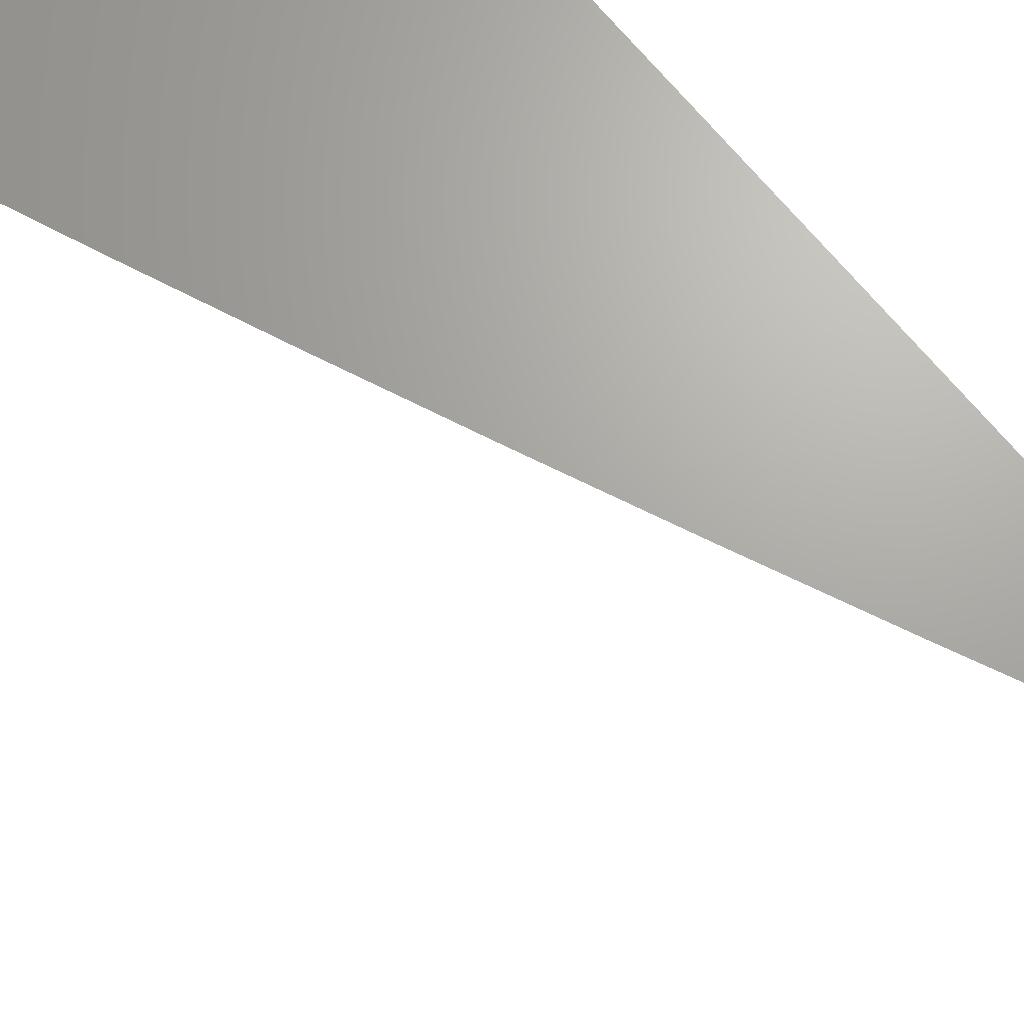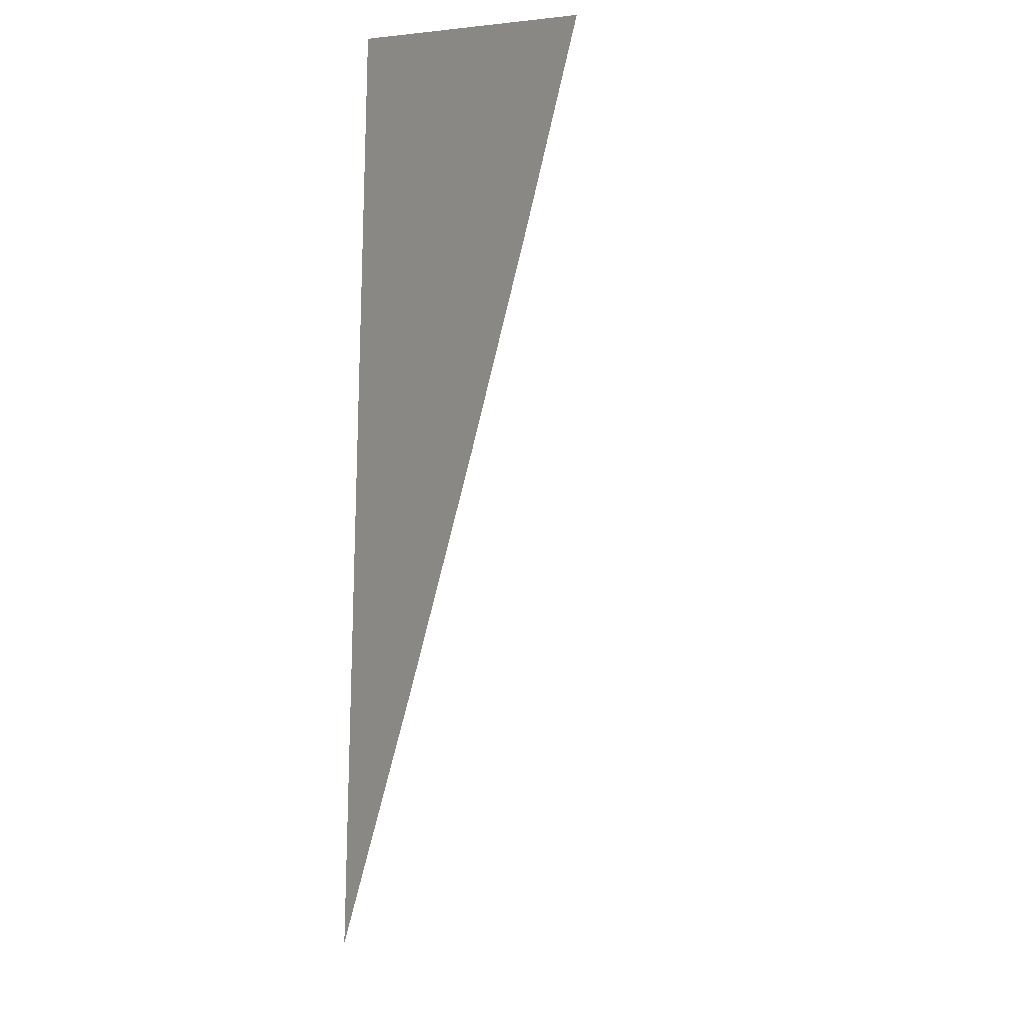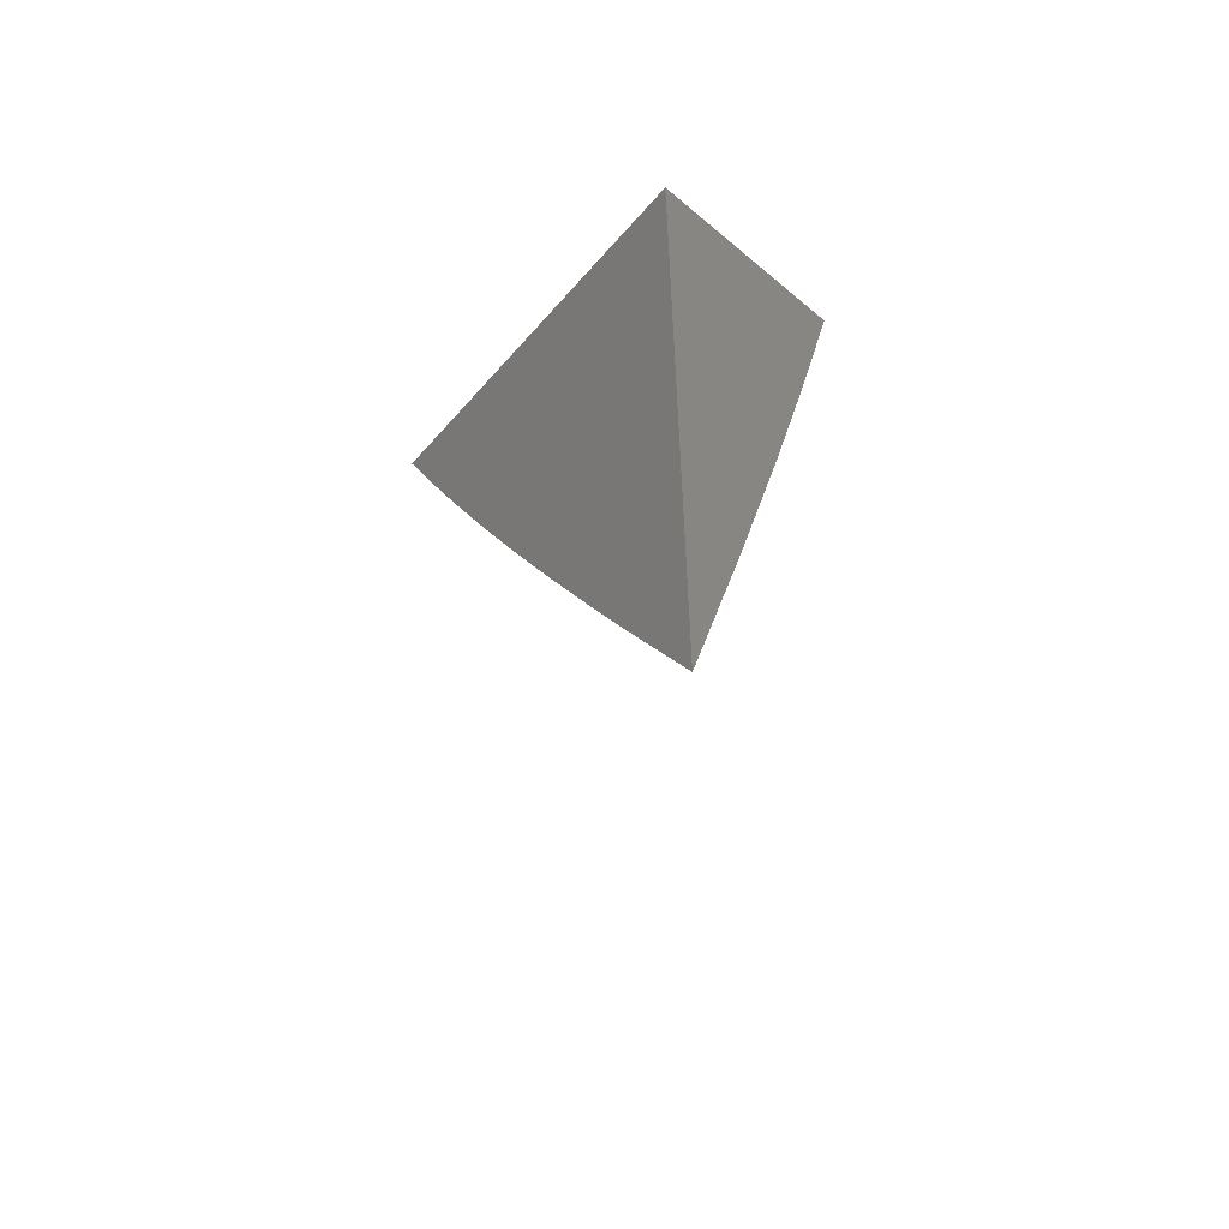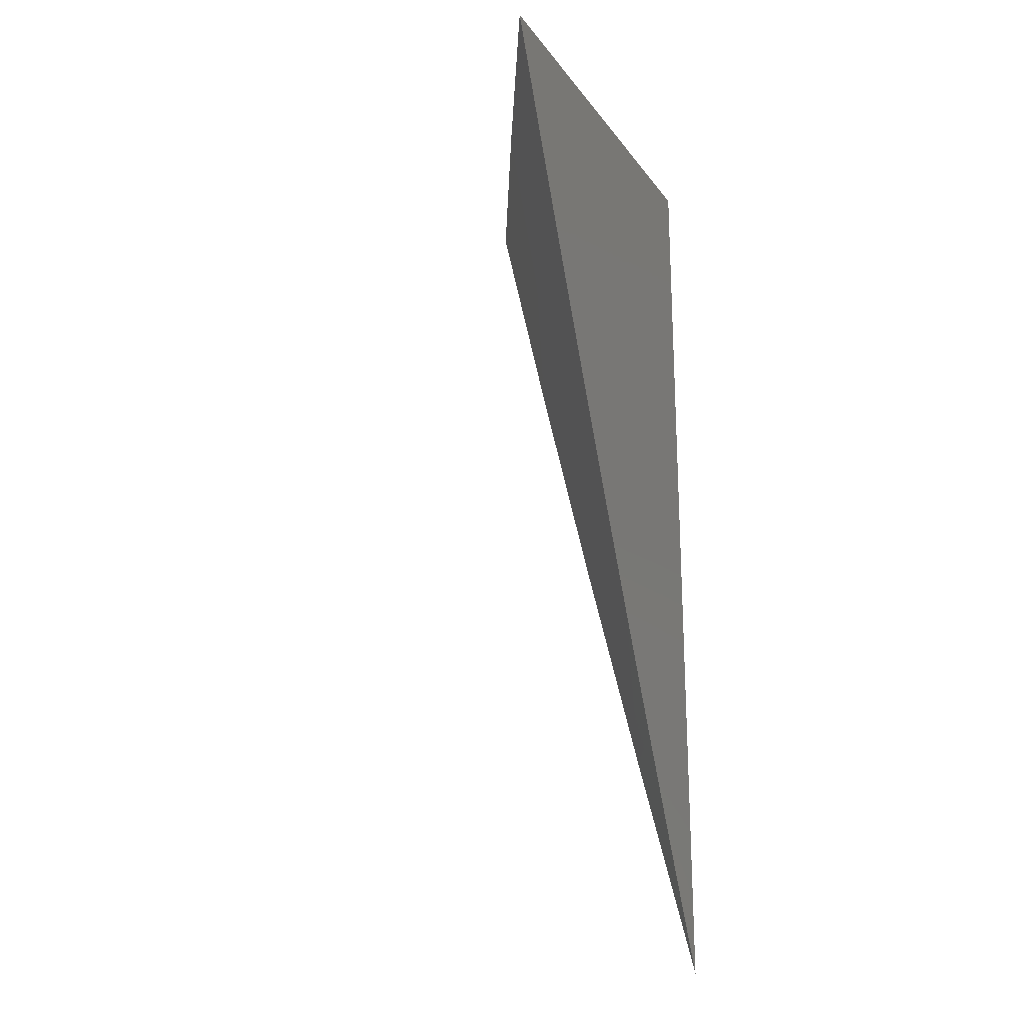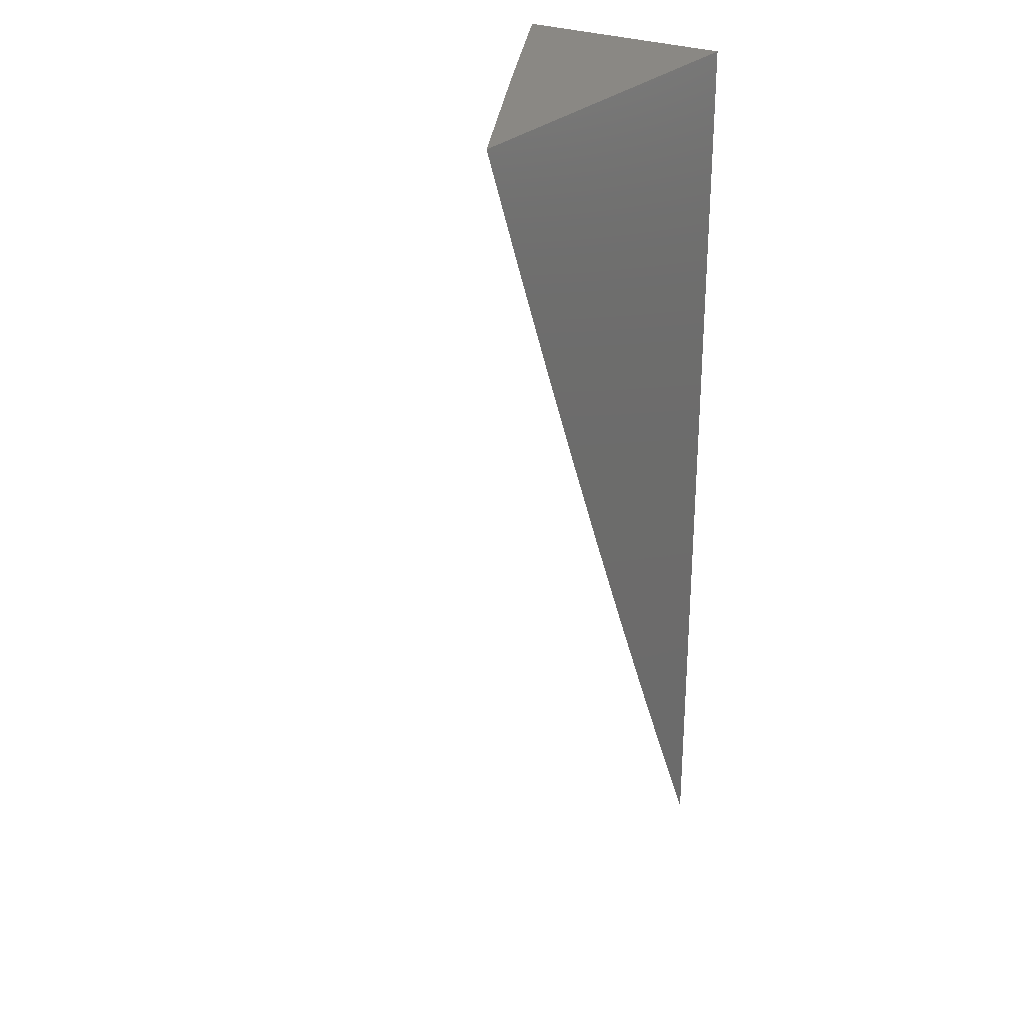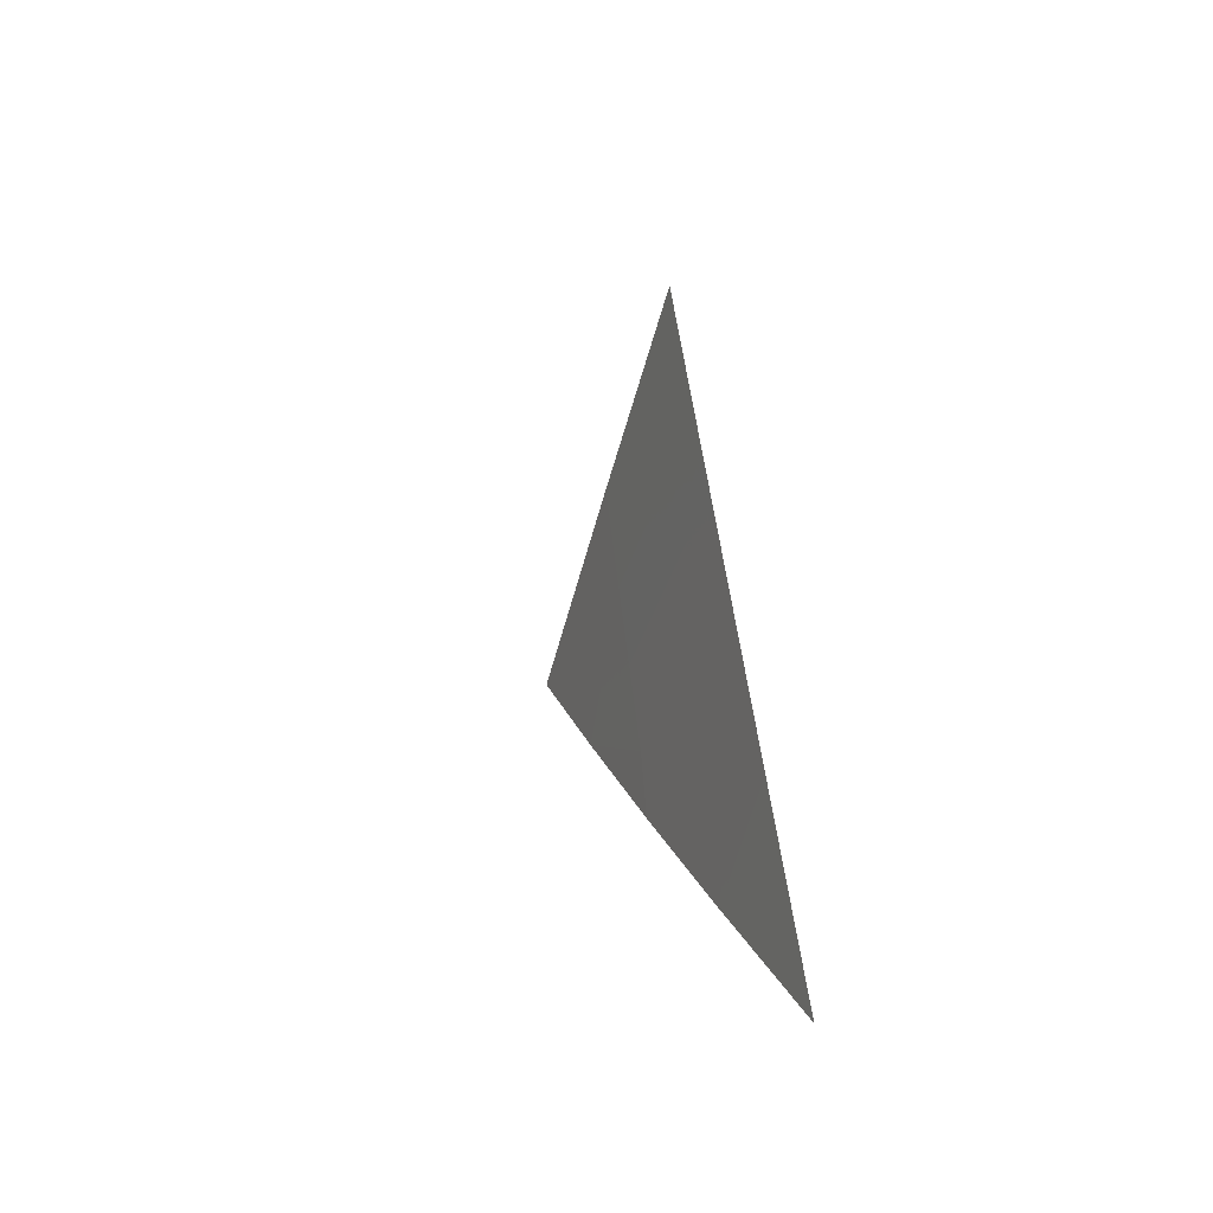
<metadata>
{"format":"stl","ext":"stl","renderer":"f3d","projection":"perspective","resolution":1024,"background":"white","views":[{"elev":67.4,"azim":-38.9,"up":"+Z"},{"elev":-17.5,"azim":101.8,"up":"+Y"},{"elev":-59.5,"azim":49.1,"up":"+Y"},{"elev":-21.7,"azim":-63.7,"up":"+Y"},{"elev":27.2,"azim":-56.5,"up":"+Y"},{"elev":-74.0,"azim":-78.5,"up":"+Y"}]}
</metadata>
<code>
# stl→obj: 20 verts, 36 faces
v -5 -2.322 -10
v -5.019 -2.283 -10
v -5 -2.242 -10.02
v -5.038 -2.243 -10
v -5.056 -2.203 -10
v -5 -2.162 -10.04
v -5.075 -2.162 -10
v -5.014 -2.136 -10.04
v -5.092 -2.122 -10
v -5.031 -2.096 -10.04
v -5.11 -2.082 -10
v -5.049 -2.056 -10.04
v -5.057 -2.036 -10.04
v -5 -2.081 -10.06
v -5 -2 -10.08
v -5.065 -2.016 -10.04
v -5.072 -2 -10.04
v -5.127 -2.041 -10
v -5.144 -2 -10
v -5 -2 -10
f 1 2 3
f 3 2 4
f 3 4 5
f 3 5 6
f 6 5 7
f 6 7 8
f 8 7 9
f 8 9 10
f 10 9 11
f 10 11 12
f 12 11 13
f 12 13 14
f 14 13 15
f 15 13 16
f 15 16 17
f 17 16 18
f 17 18 19
f 11 18 13
f 13 18 16
f 6 8 14
f 14 8 10
f 14 10 12
f 15 17 20
f 20 17 19
f 19 18 20
f 20 18 11
f 20 11 9
f 9 7 20
f 20 7 5
f 20 5 4
f 4 2 20
f 20 2 1
f 1 3 20
f 20 3 6
f 20 6 14
f 14 15 20

</code>
